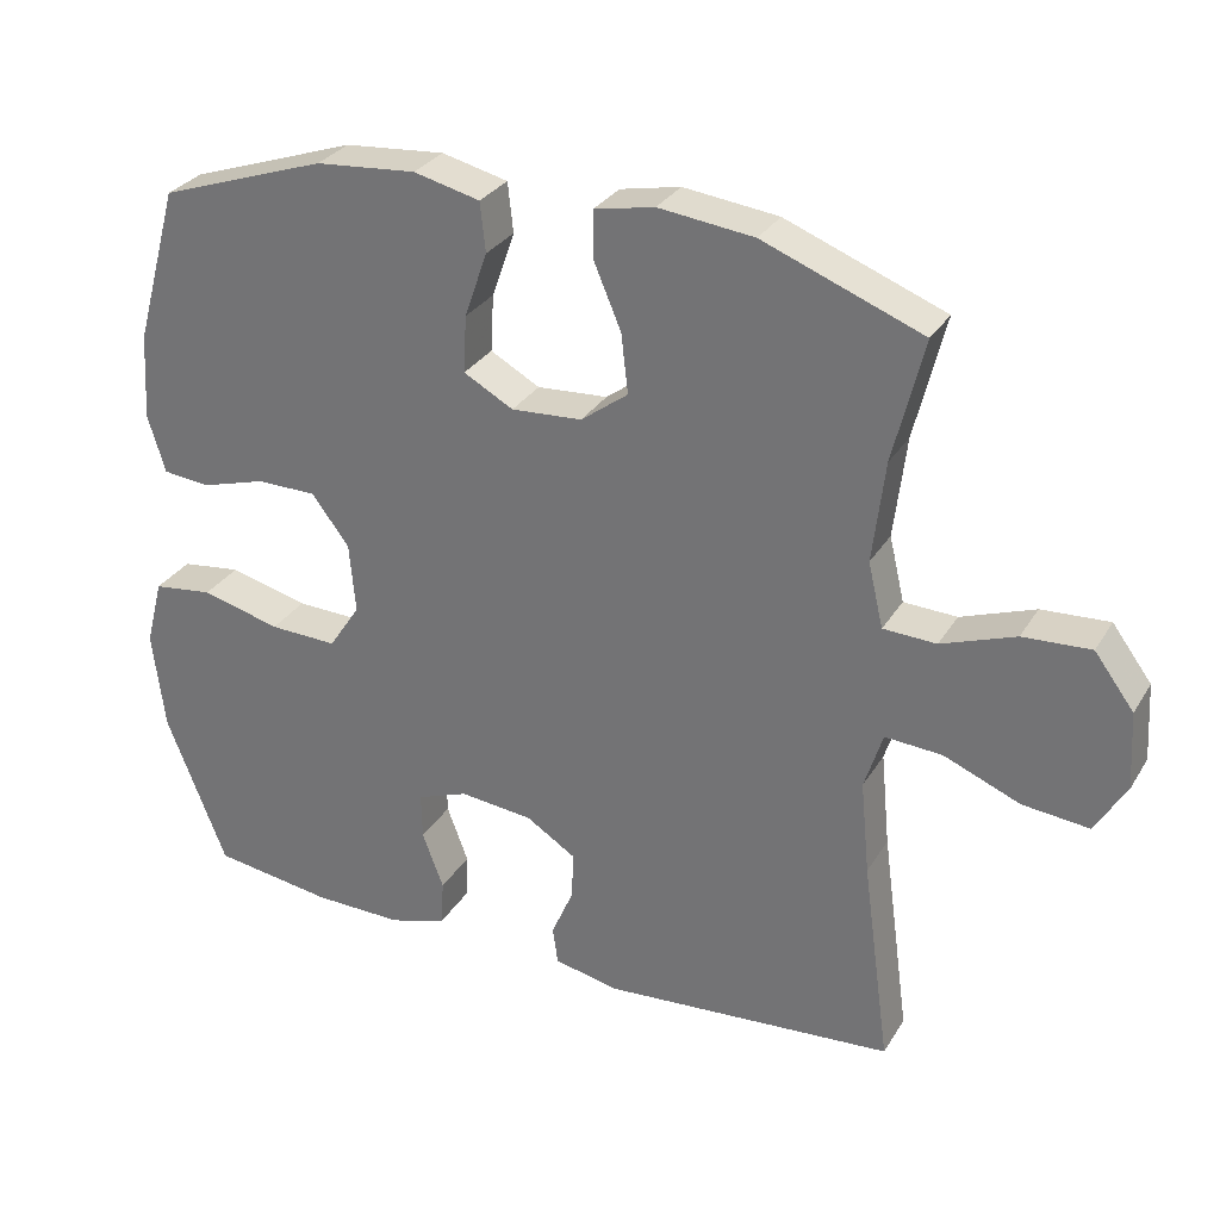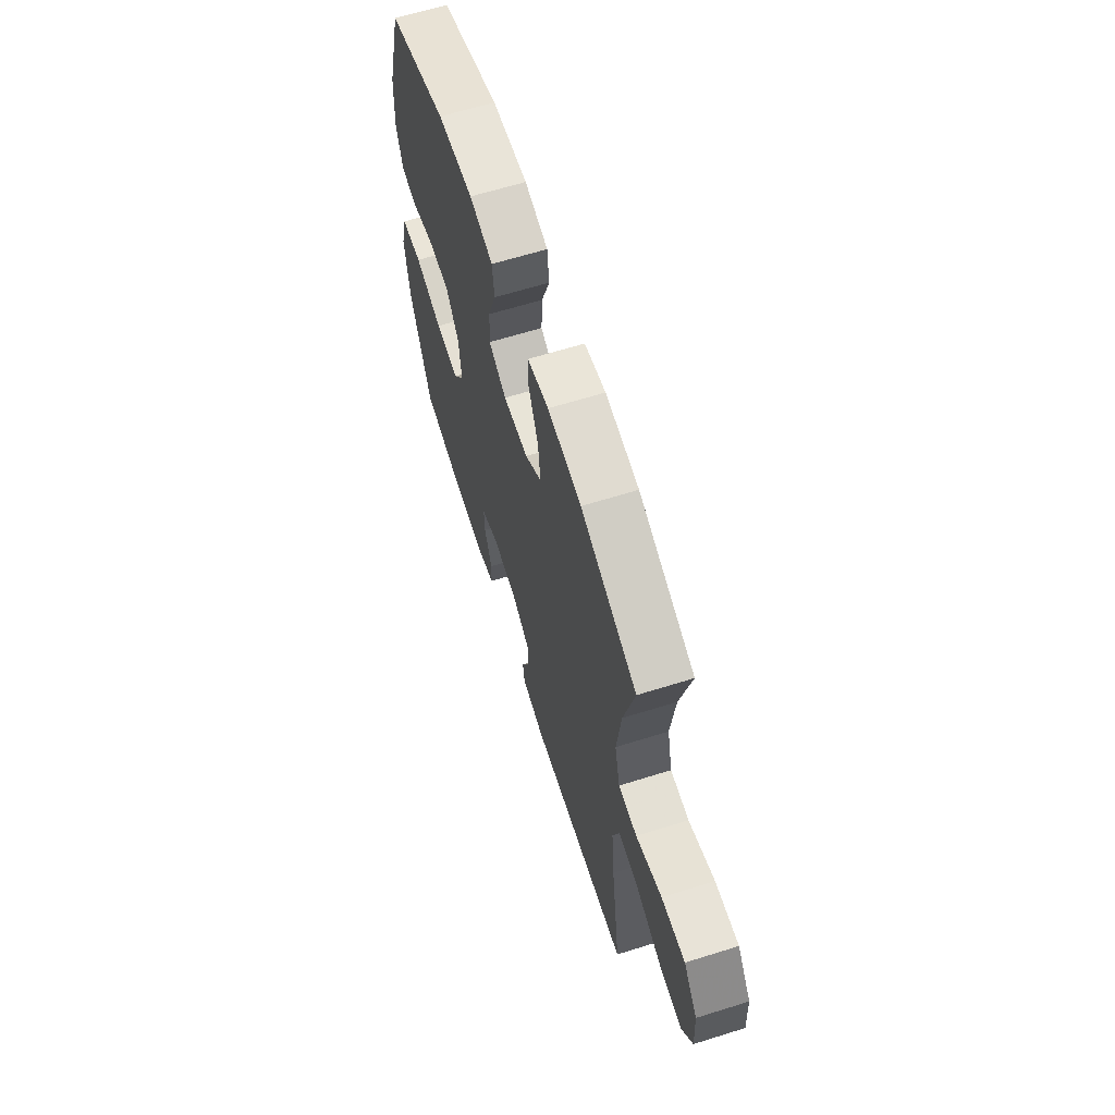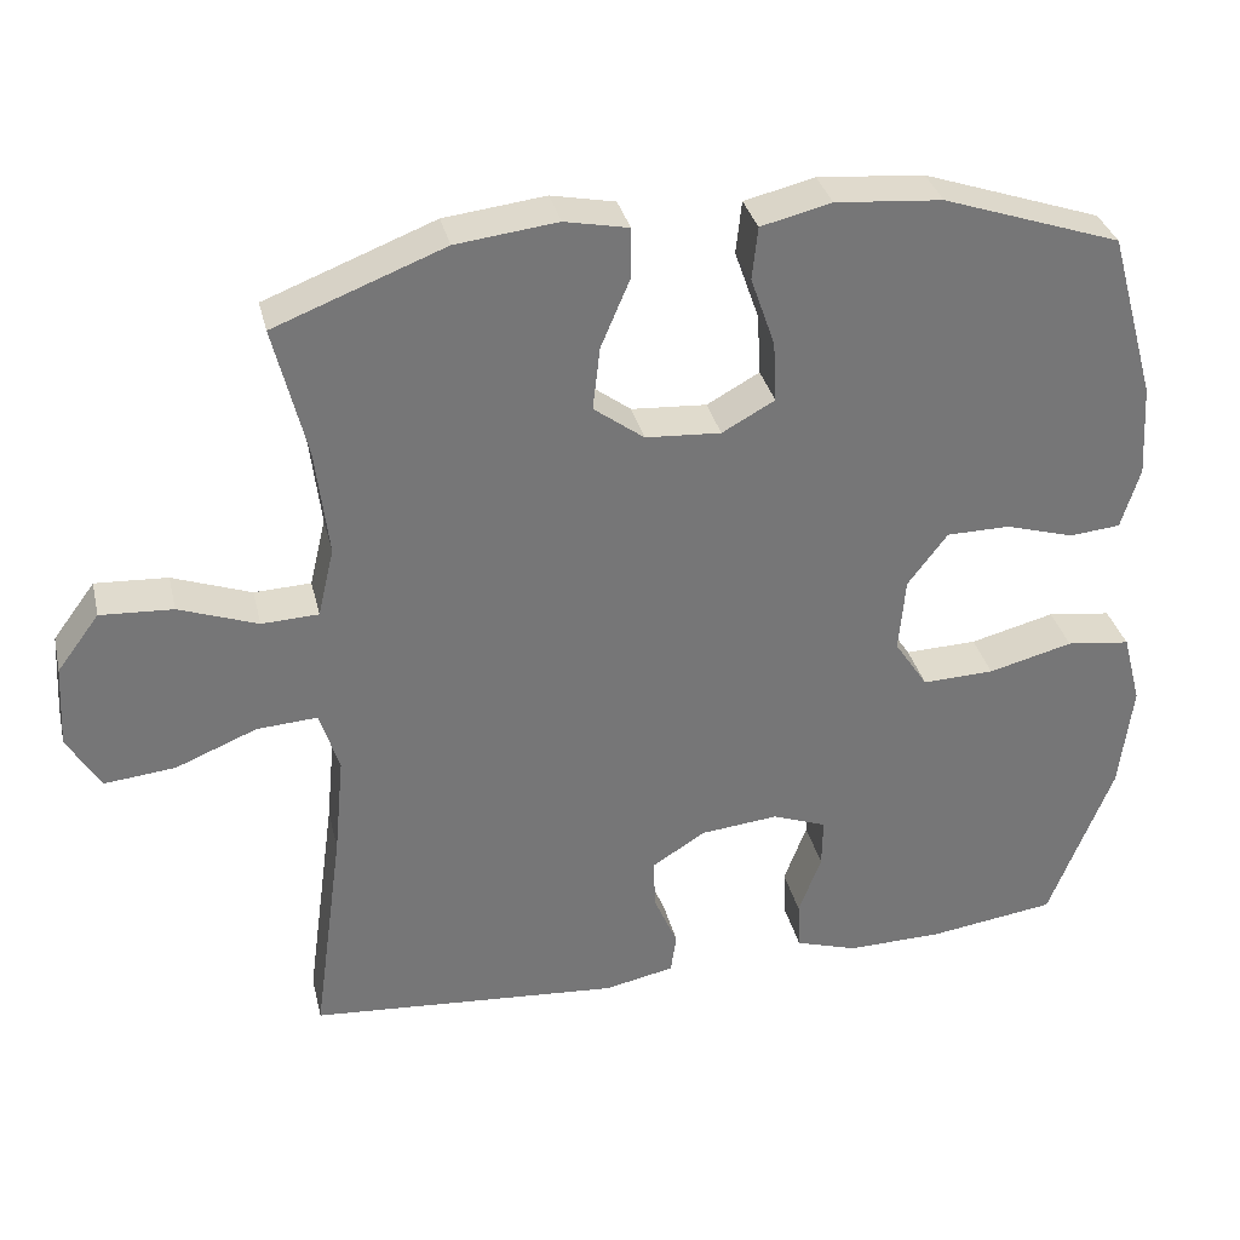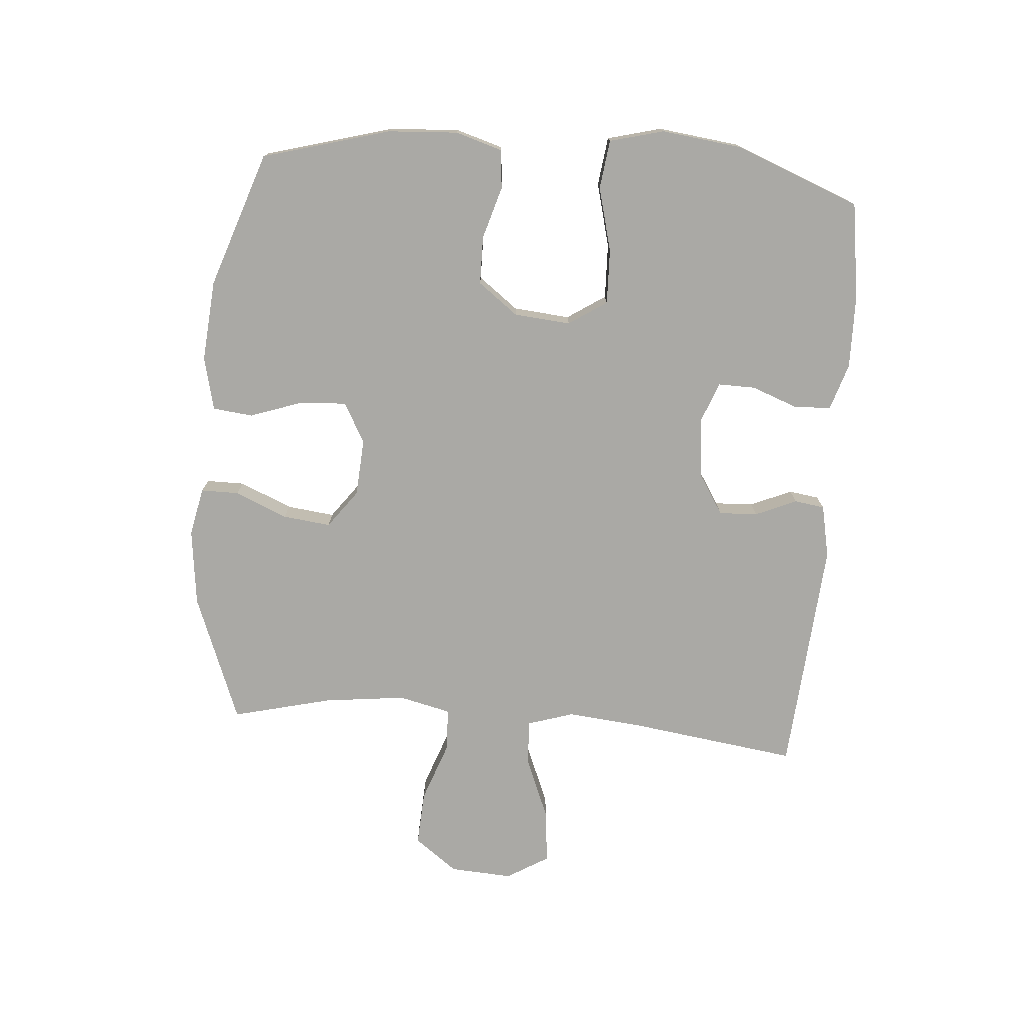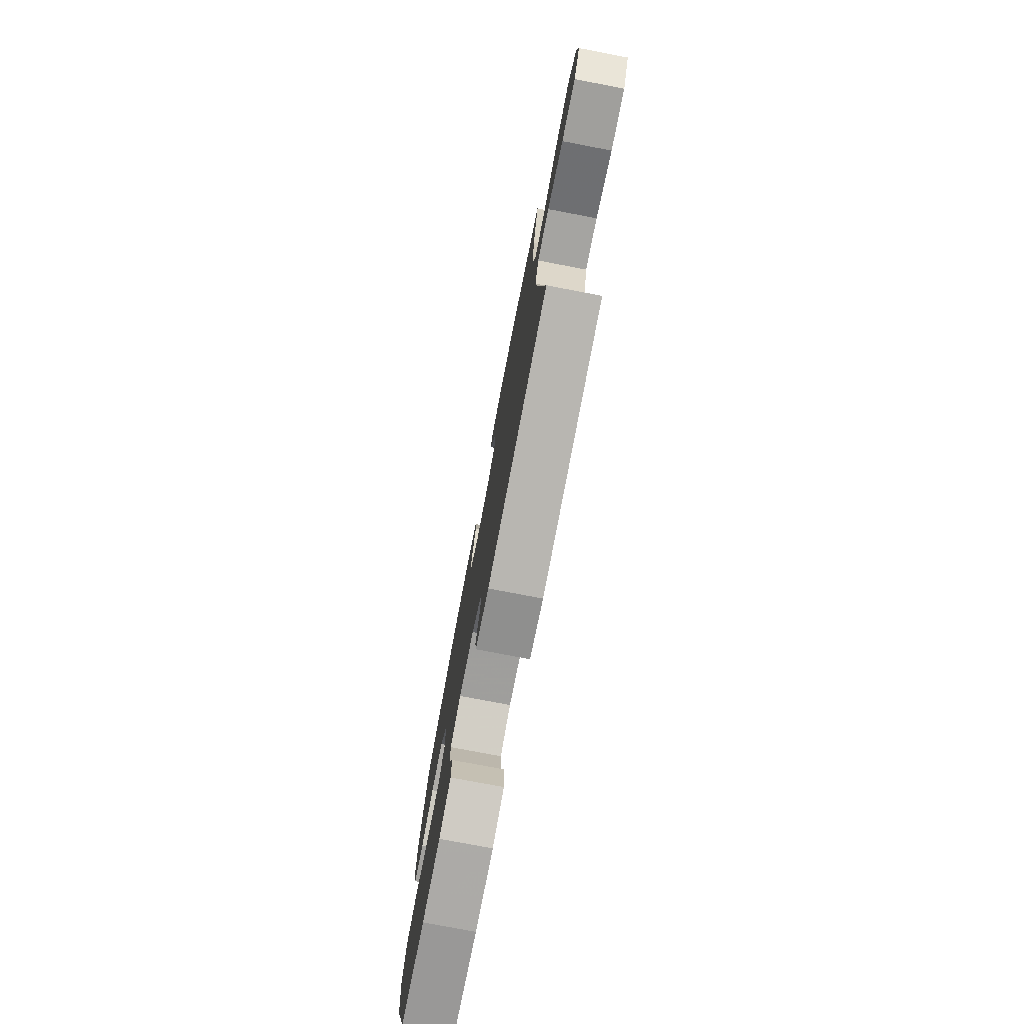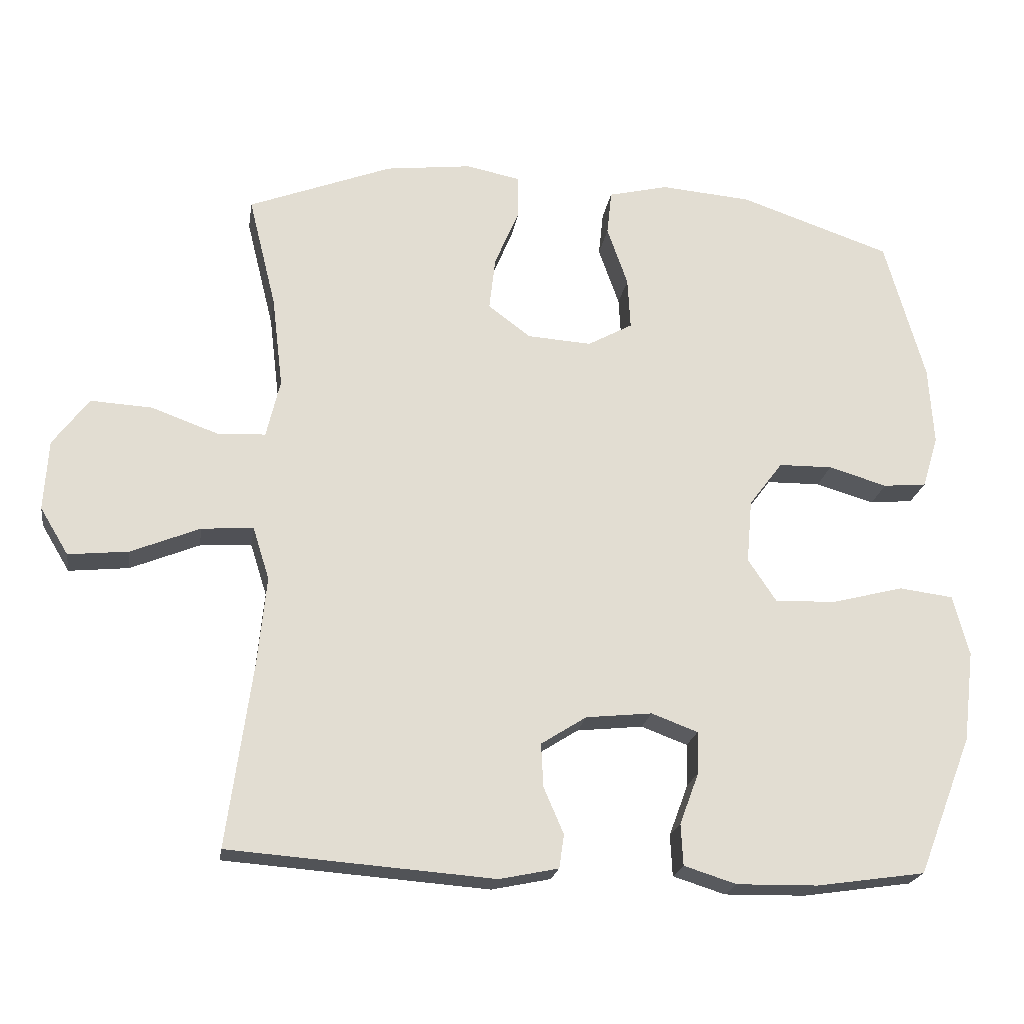
<metadata>
{"format":"obj","ext":"obj","renderer":"f3d","projection":"perspective","resolution":1024,"background":"white","views":[{"elev":29.9,"azim":-154.1,"up":"+Z"},{"elev":64.1,"azim":-107.5,"up":"+Z"},{"elev":33.5,"azim":-13.1,"up":"+Z"},{"elev":-75.4,"azim":85.4,"up":"+Y"},{"elev":-77.1,"azim":-100.8,"up":"+Z"},{"elev":-21.3,"azim":-8.8,"up":"+Z"}]}
</metadata>
<code>
v -0.5 0.07 0.5
v -0.291 0.07 0.581
v -0.166 0.07 0.596
v -0.087 0.07 0.58
v -0.087 0.07 0.518
v -0.123 0.07 0.433
v -0.132 0.07 0.355
v -0.07 0.07 0.309
v 0.023 0.07 0.303
v 0.088 0.07 0.339
v 0.084 0.07 0.414
v 0.054 0.07 0.5
v 0.061 0.07 0.565
v 0.148 0.07 0.586
v 0.28 0.07 0.575
v 0.5 0.07 0.5
v 0.558 0.07 0.293
v 0.565 0.07 0.179
v 0.542 0.07 0.103
v 0.479 0.07 0.097
v 0.394 0.07 0.122
v 0.316 0.07 0.121
v 0.267 0.07 0.056
v 0.259 0.07 -0.036
v 0.3 0.07 -0.098
v 0.389 0.07 -0.095
v 0.493 0.07 -0.068
v 0.572 0.07 -0.078
v 0.595 0.07 -0.166
v 0.579 0.07 -0.298
v 0.5 0.07 -0.5
v 0.342 0.07 -0.523
v 0.224 0.07 -0.525
v 0.148 0.07 -0.501
v 0.145 0.07 -0.441
v 0.173 0.07 -0.366
v 0.174 0.07 -0.305
v 0.107 0.07 -0.28
v 0.011 0.07 -0.29
v -0.055 0.07 -0.332
v -0.052 0.07 -0.395
v -0.023 0.07 -0.462
v -0.03 0.07 -0.511
v -0.116 0.07 -0.529
v -0.5 0.07 -0.5
v -0.463 0.07 -0.228
v -0.451 0.07 -0.104
v -0.475 0.07 -0.028
v -0.55 0.07 -0.033
v -0.65 0.07 -0.074
v -0.737 0.07 -0.083
v -0.778 0.07 -0.015
v -0.772 0.07 0.087
v -0.72 0.07 0.157
v -0.631 0.07 0.152
v -0.534 0.07 0.117
v -0.464 0.07 0.12
v -0.444 0.07 0.205
v -0.46 0.07 0.338
v -0.5 0 0.5
v -0.291 0 0.581
v -0.166 0 0.596
v -0.087 0 0.58
v -0.087 0 0.518
v -0.123 0 0.433
v -0.132 0 0.355
v -0.07 0 0.309
v 0.023 0 0.303
v 0.088 0 0.339
v 0.084 0 0.414
v 0.054 0 0.5
v 0.061 0 0.565
v 0.148 0 0.586
v 0.28 0 0.575
v 0.5 0 0.5
v 0.558 0 0.293
v 0.565 0 0.179
v 0.542 0 0.103
v 0.479 0 0.097
v 0.394 0 0.122
v 0.316 0 0.121
v 0.267 0 0.056
v 0.259 0 -0.036
v 0.3 0 -0.098
v 0.389 0 -0.095
v 0.493 0 -0.068
v 0.572 0 -0.078
v 0.595 0 -0.166
v 0.579 0 -0.298
v 0.5 0 -0.5
v 0.342 0 -0.523
v 0.224 0 -0.525
v 0.148 0 -0.501
v 0.145 0 -0.441
v 0.173 0 -0.366
v 0.174 0 -0.305
v 0.107 0 -0.28
v 0.011 0 -0.29
v -0.055 0 -0.332
v -0.052 0 -0.395
v -0.023 0 -0.462
v -0.03 0 -0.511
v -0.116 0 -0.529
v -0.5 0 -0.5
v -0.463 0 -0.228
v -0.451 0 -0.104
v -0.475 0 -0.028
v -0.55 0 -0.033
v -0.65 0 -0.074
v -0.737 0 -0.083
v -0.778 0 -0.015
v -0.772 0 0.087
v -0.72 0 0.157
v -0.631 0 0.152
v -0.534 0 0.117
v -0.464 0 0.12
v -0.444 0 0.205
v -0.46 0 0.338
f 53 54 55 56
f 53 56 57
f 52 53 57
f 49 50 51 52
f 48 49 52 57
f 47 48 57 58
f 43 44 45 46
f 41 42 43 46
f 40 41 46 47
f 39 40 47 58
f 33 34 35 36
f 33 36 37
f 32 33 37
f 31 32 37
f 30 31 37
f 29 30 37 38
f 26 27 28 29
f 25 26 29 38
f 18 19 20 21
f 18 21 22
f 17 18 22
f 16 17 22
f 15 16 22 23
f 11 12 13 14
f 10 11 14 15
f 3 4 5 6
f 3 6 7
f 59 1 2 3
f 59 3 7
f 58 59 7 8
f 39 58 8 9
f 24 25 38 39
f 24 39 9 10
f 10 15 23 24
f 115 114 113 112
f 116 115 112
f 116 112 111
f 111 110 109 108
f 116 111 108 107
f 117 116 107 106
f 105 104 103 102
f 105 102 101 100
f 106 105 100 99
f 117 106 99 98
f 95 94 93 92
f 96 95 92
f 96 92 91
f 96 91 90
f 96 90 89
f 97 96 89 88
f 88 87 86 85
f 97 88 85 84
f 80 79 78 77
f 81 80 77
f 81 77 76
f 81 76 75
f 82 81 75 74
f 73 72 71 70
f 74 73 70 69
f 65 64 63 62
f 66 65 62
f 62 61 60 118
f 66 62 118
f 67 66 118 117
f 68 67 117 98
f 98 97 84 83
f 69 68 98 83
f 83 82 74 69
f 1 60 61 2
f 2 61 62 3
f 3 62 63 4
f 4 63 64 5
f 5 64 65 6
f 6 65 66 7
f 7 66 67 8
f 8 67 68 9
f 9 68 69 10
f 10 69 70 11
f 11 70 71 12
f 12 71 72 13
f 13 72 73 14
f 14 73 74 15
f 15 74 75 16
f 16 75 76 17
f 17 76 77 18
f 18 77 78 19
f 19 78 79 20
f 20 79 80 21
f 21 80 81 22
f 22 81 82 23
f 23 82 83 24
f 24 83 84 25
f 25 84 85 26
f 26 85 86 27
f 27 86 87 28
f 28 87 88 29
f 29 88 89 30
f 30 89 90 31
f 31 90 91 32
f 32 91 92 33
f 33 92 93 34
f 34 93 94 35
f 35 94 95 36
f 36 95 96 37
f 37 96 97 38
f 38 97 98 39
f 39 98 99 40
f 40 99 100 41
f 41 100 101 42
f 42 101 102 43
f 43 102 103 44
f 44 103 104 45
f 45 104 105 46
f 46 105 106 47
f 47 106 107 48
f 48 107 108 49
f 49 108 109 50
f 50 109 110 51
f 51 110 111 52
f 52 111 112 53
f 53 112 113 54
f 54 113 114 55
f 55 114 115 56
f 56 115 116 57
f 57 116 117 58
f 58 117 118 59
f 59 118 60 1

</code>
